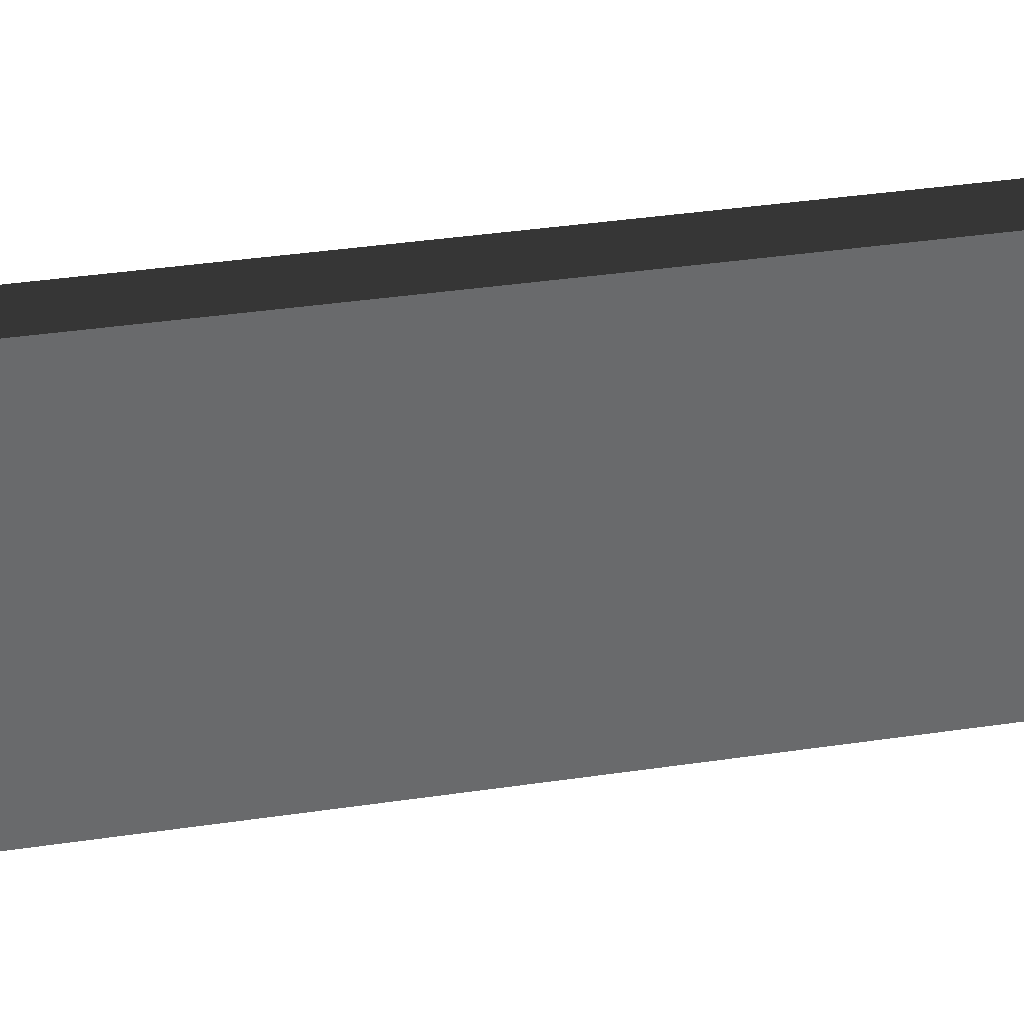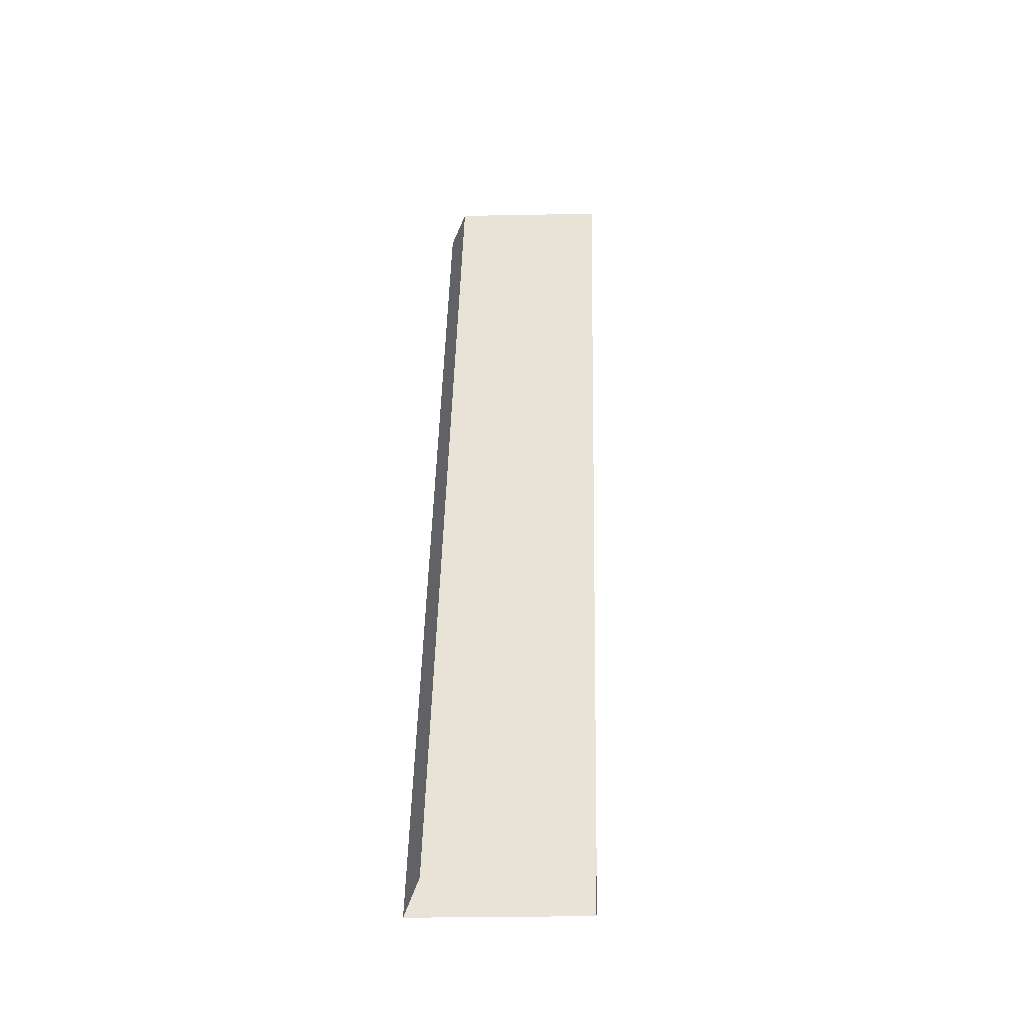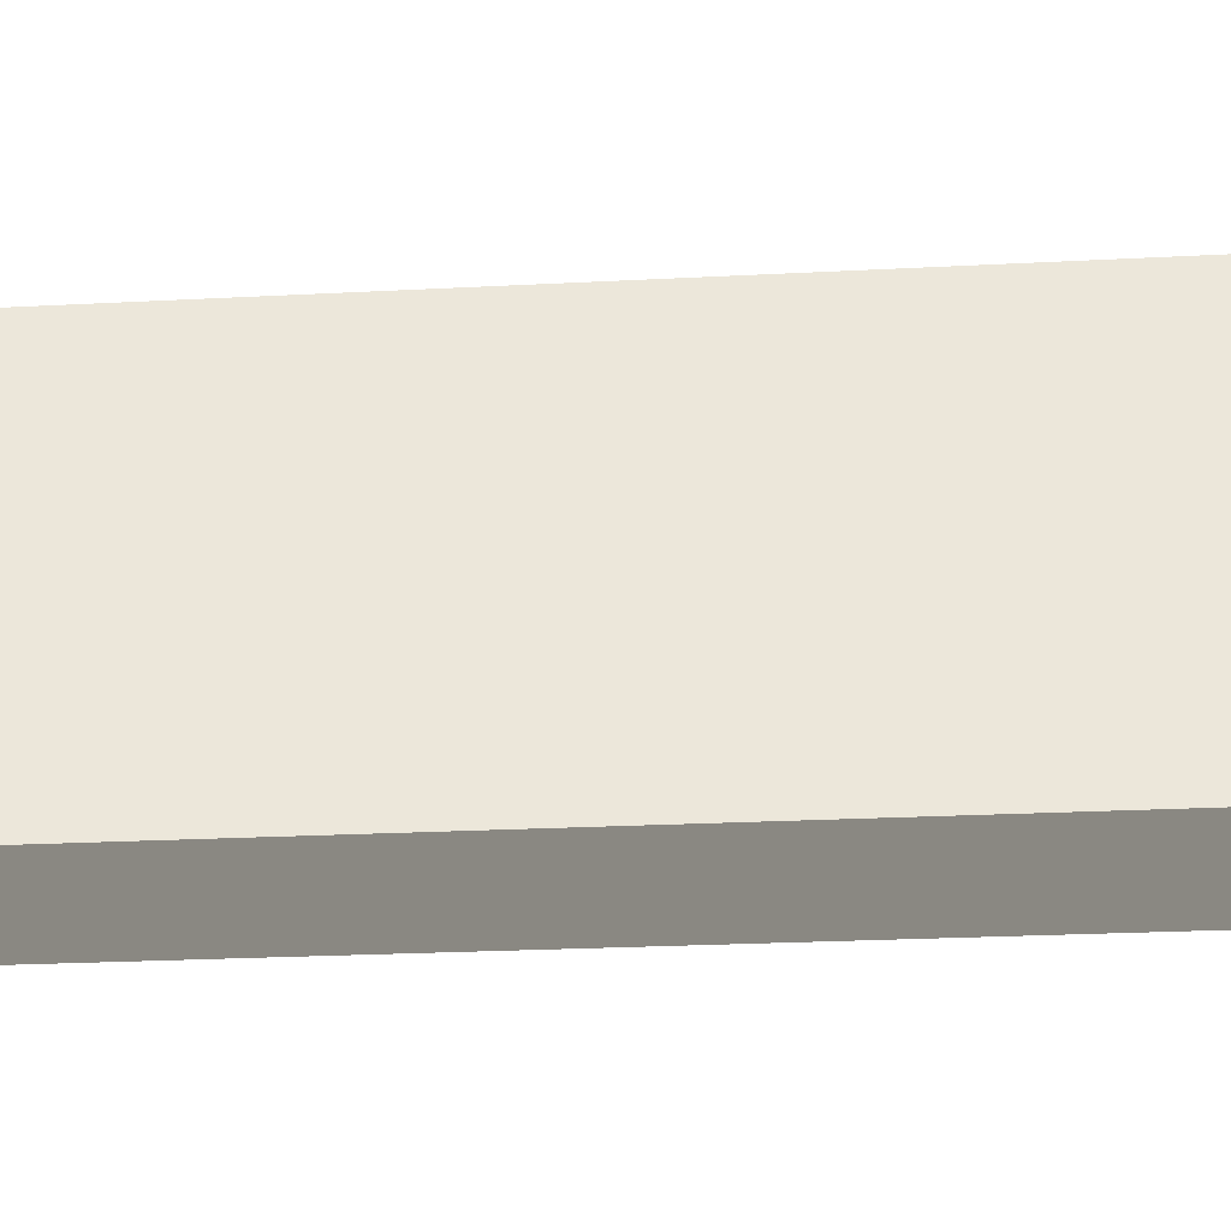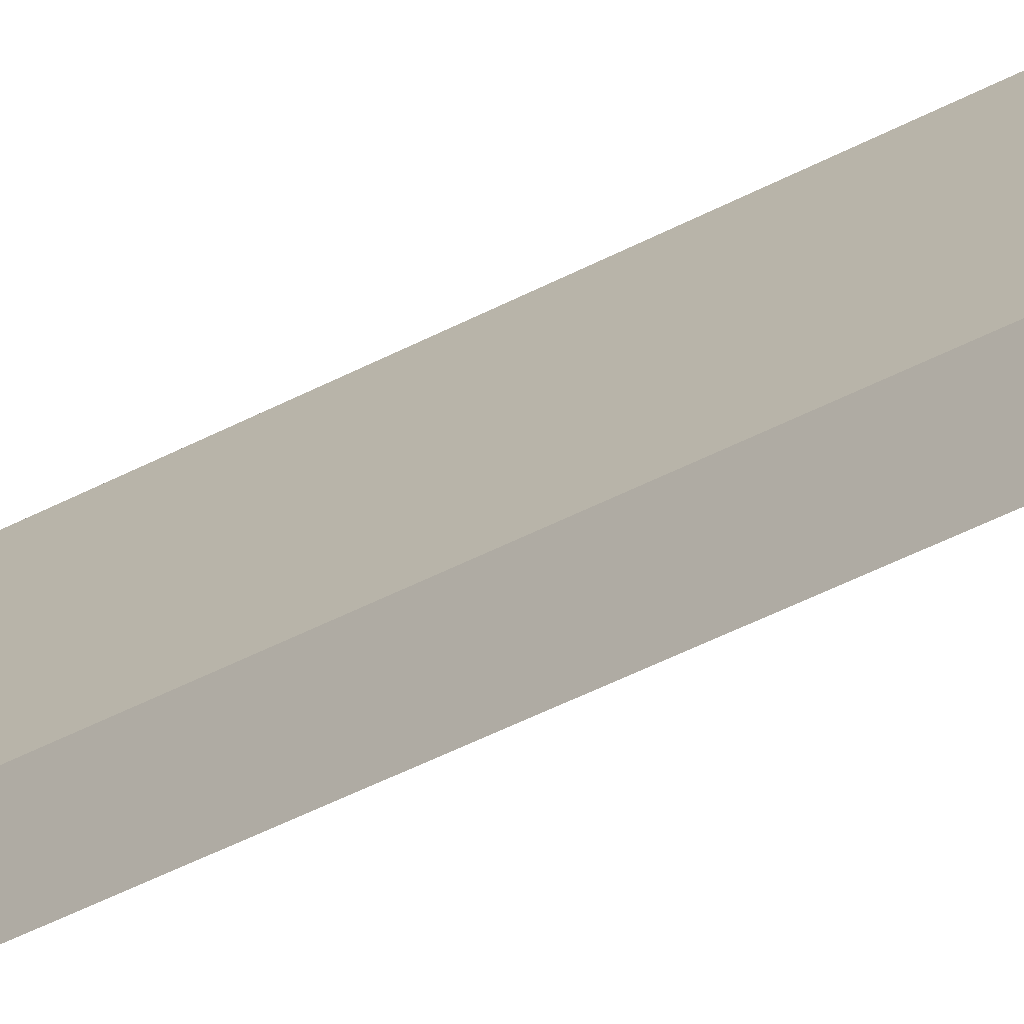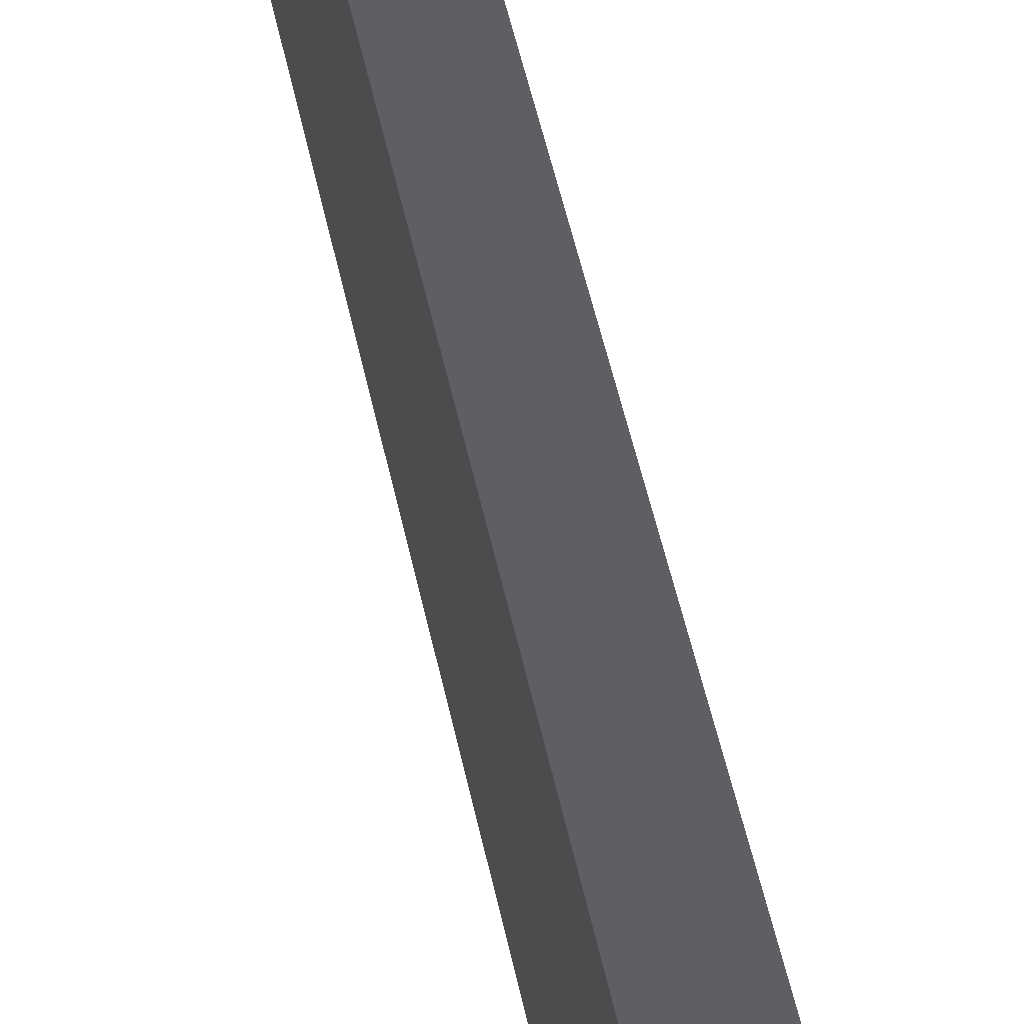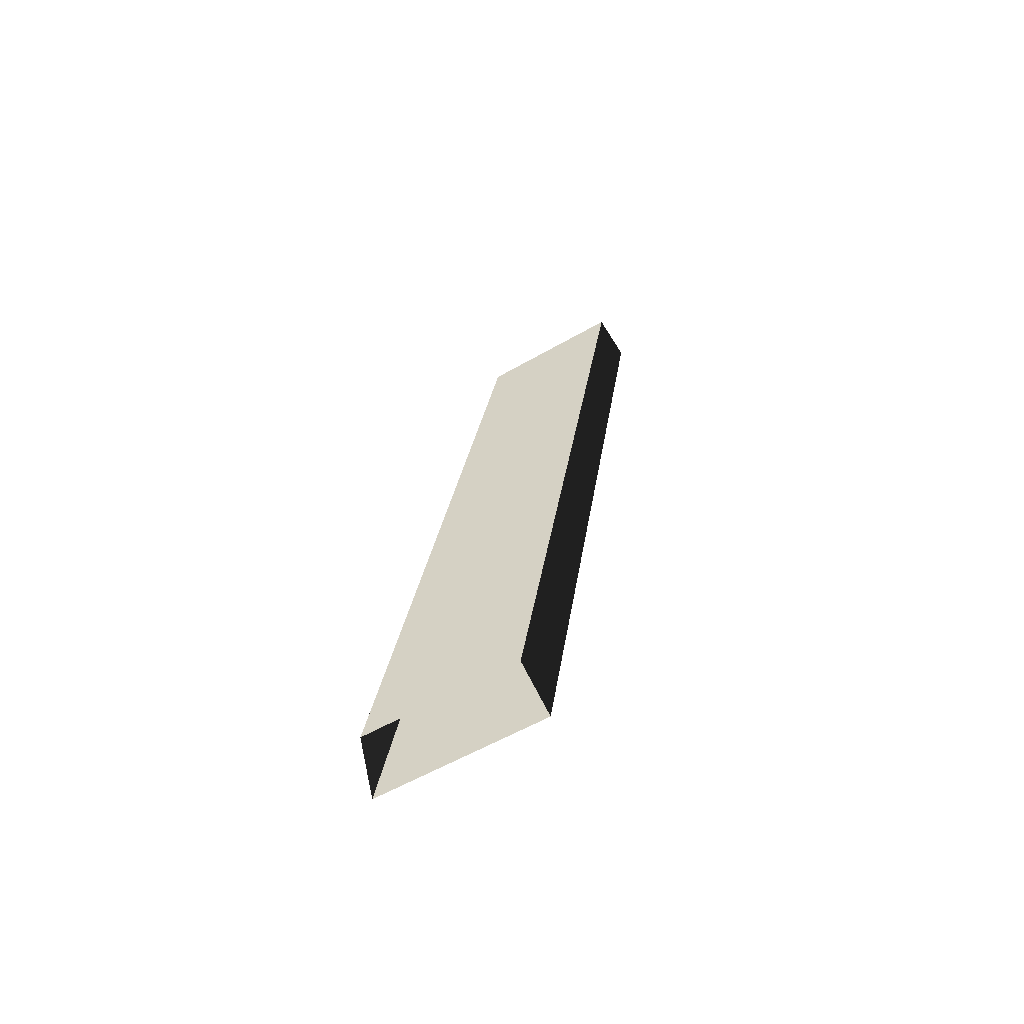
<metadata>
{"format":"obj","ext":"obj","renderer":"f3d","projection":"perspective","resolution":1024,"background":"white","views":[{"elev":21.1,"azim":63.8,"up":"+Z"},{"elev":-30.9,"azim":-88.5,"up":"+Y"},{"elev":-19.8,"azim":-92.0,"up":"+Z"},{"elev":-58.9,"azim":-73.5,"up":"+Z"},{"elev":49.7,"azim":157.4,"up":"+Z"},{"elev":-57.5,"azim":-59.1,"up":"+Y"}]}
</metadata>
<code>
v -3.38 -10.65 1.359
v -3.38 -10.65 -2.212
v 0.7447 10.15 -1.786
v 0.7447 10.15 1.786
v 1.934 10.15 1.786
v 1.934 10.15 -2.195
v -2.286 -11.12 -2.621
v -2.286 -11.12 1.359
v -3.38 -10.65 -2.212
v -2.286 -11.12 -2.621
v 1.934 10.15 -2.195
v 0.7447 10.15 -1.786
v -2.286 -11.12 1.359
v -3.38 -10.65 1.359
v 0.7447 10.15 1.786
v 1.934 10.15 1.786
g Column_wall_1.006_36146_33
f 1 3 2
f 1 4 3
f 5 7 6
f 5 8 7
f 9 11 10
f 9 12 11
f 13 15 14
f 13 16 15

</code>
